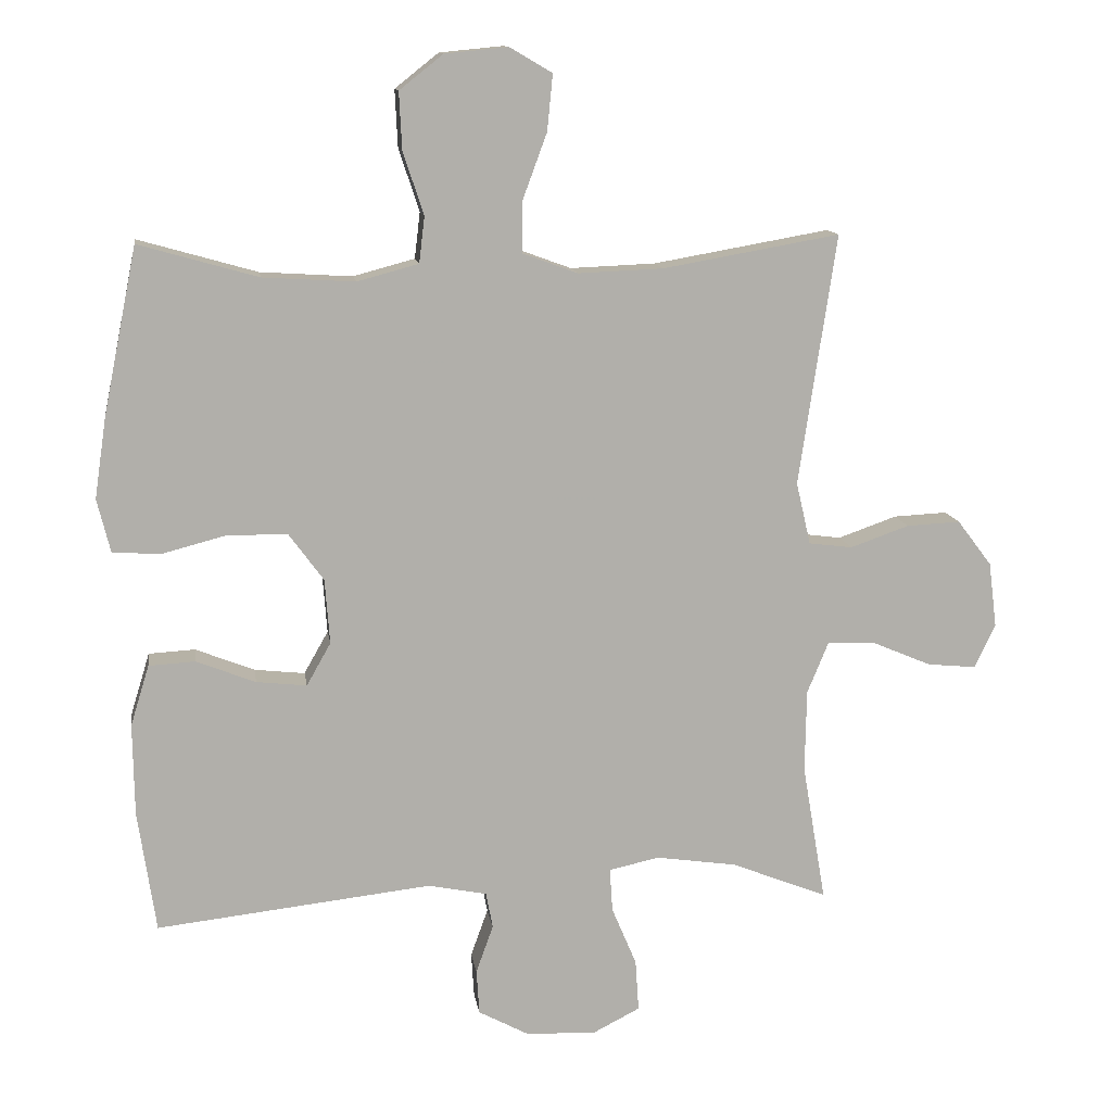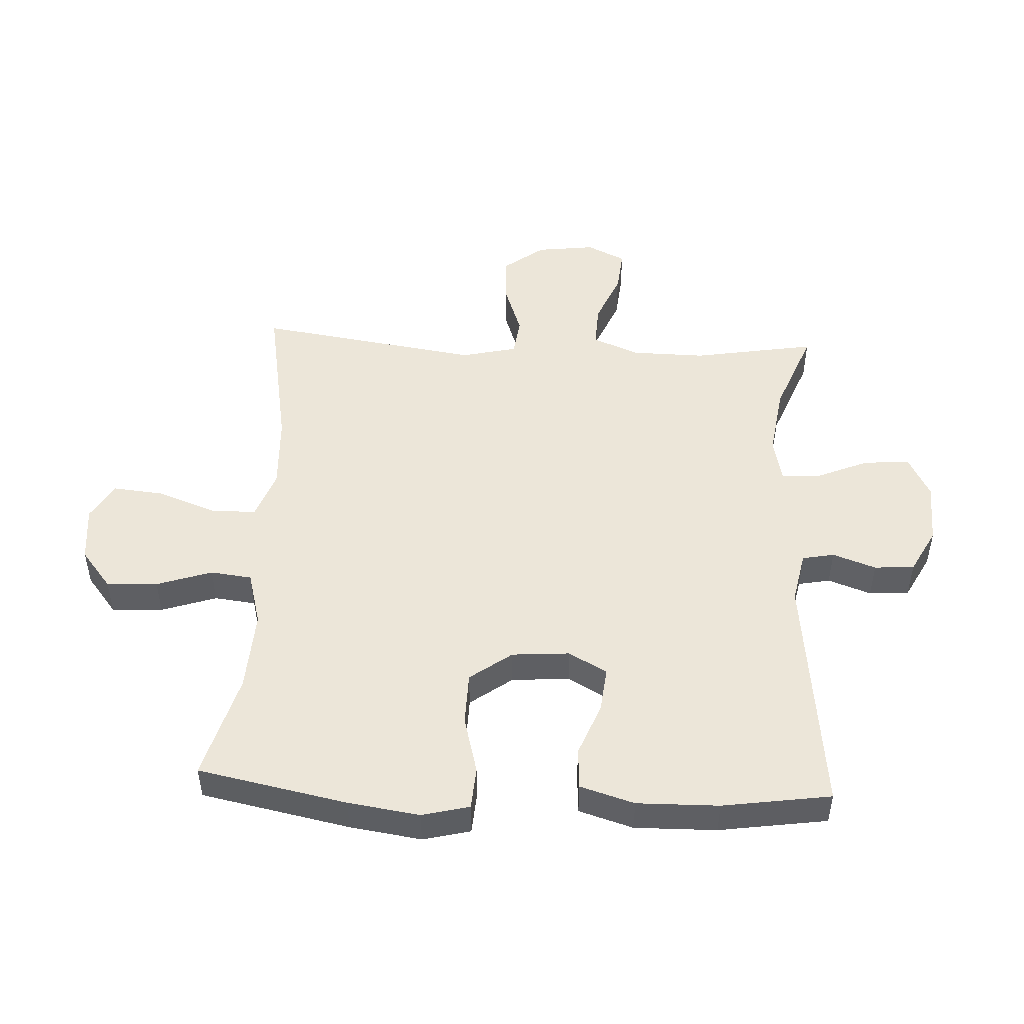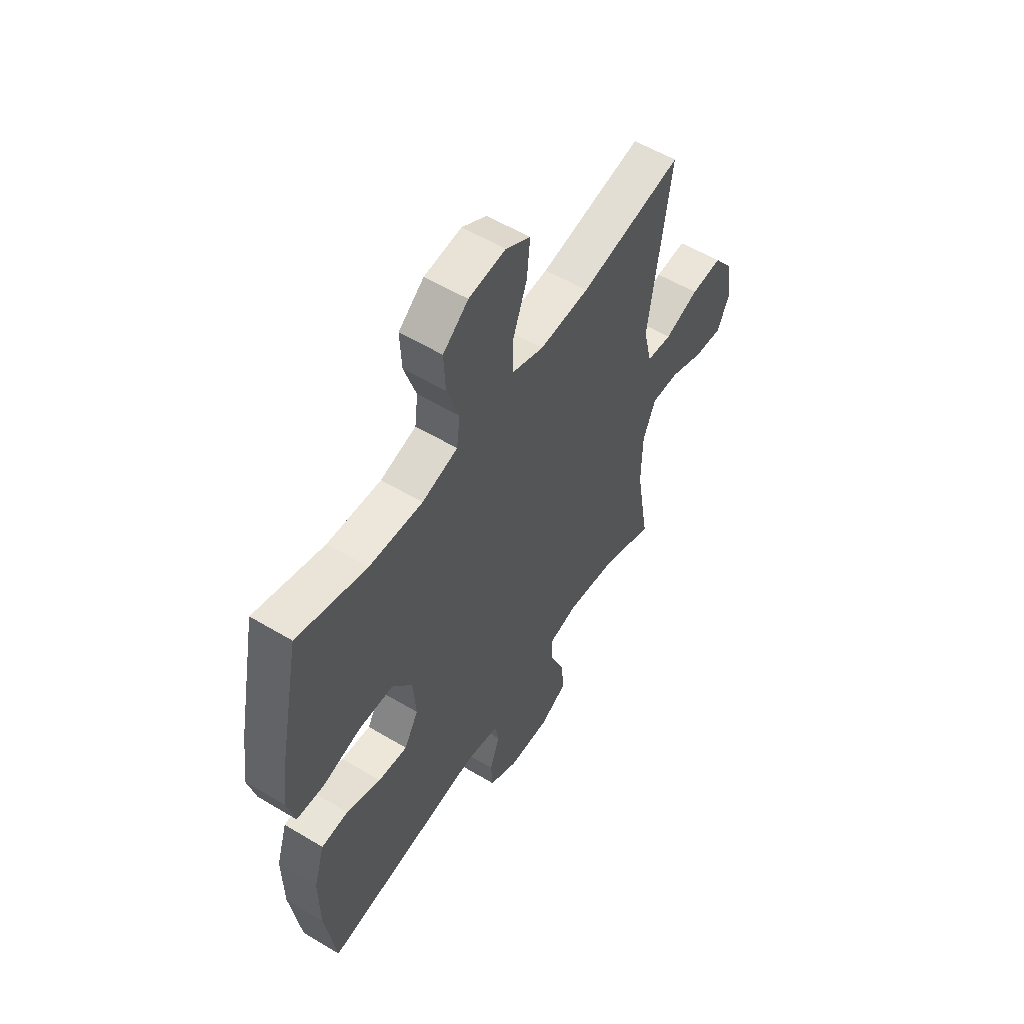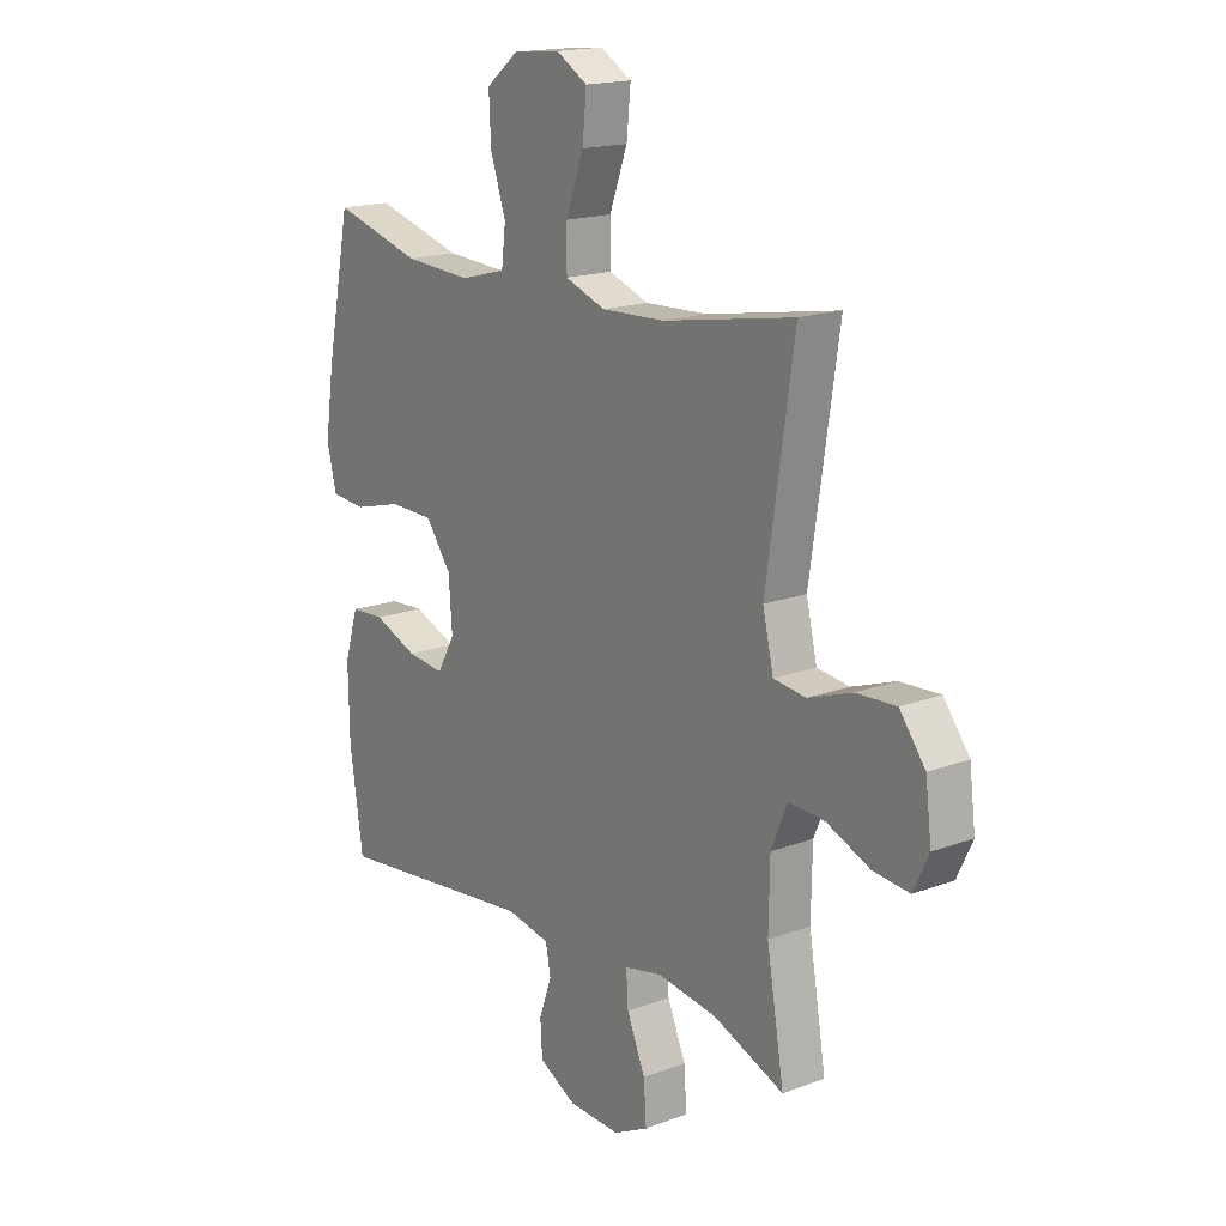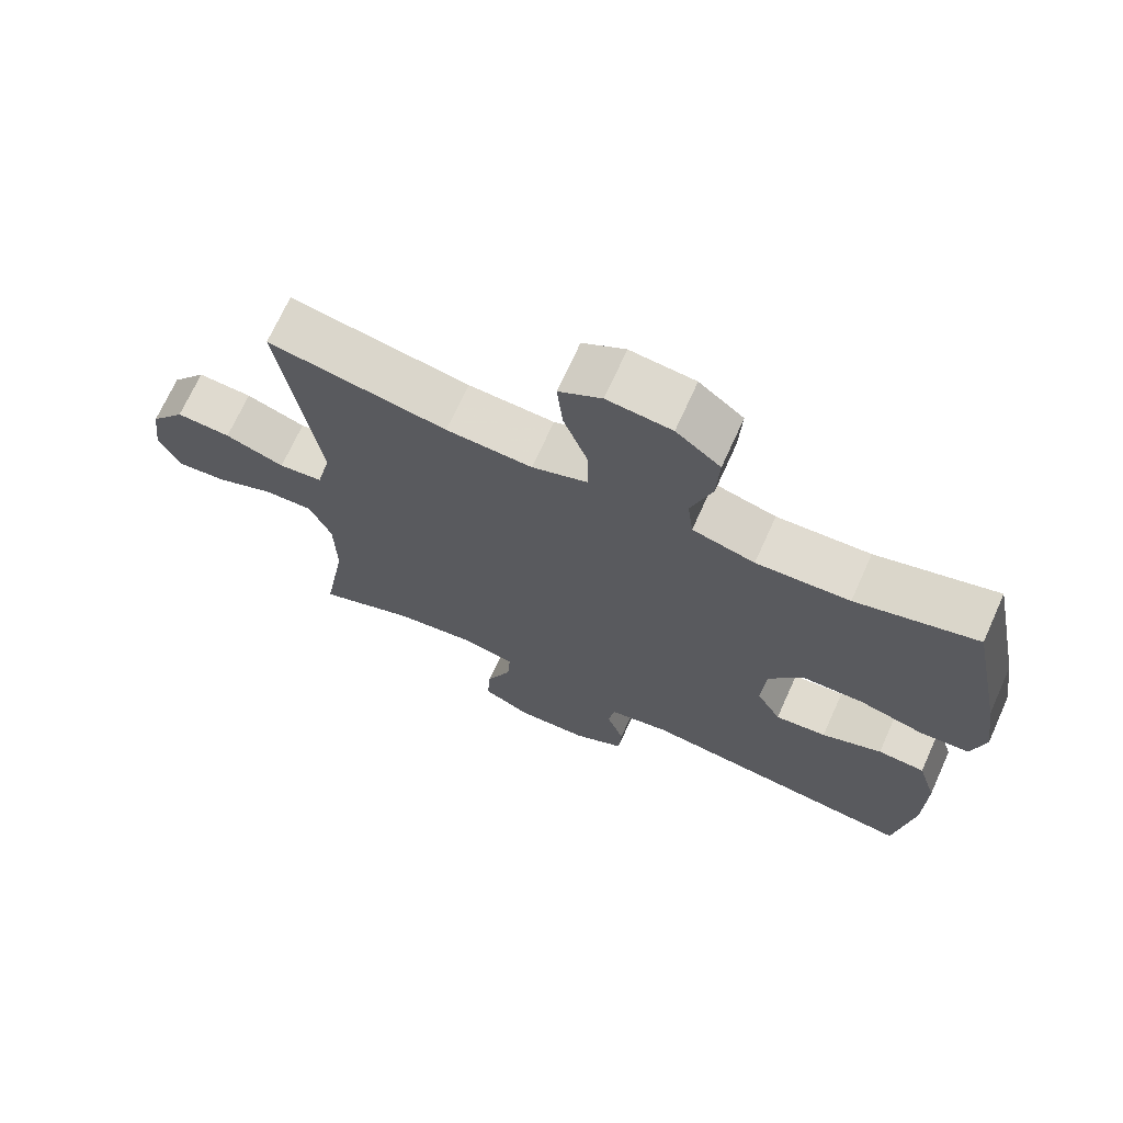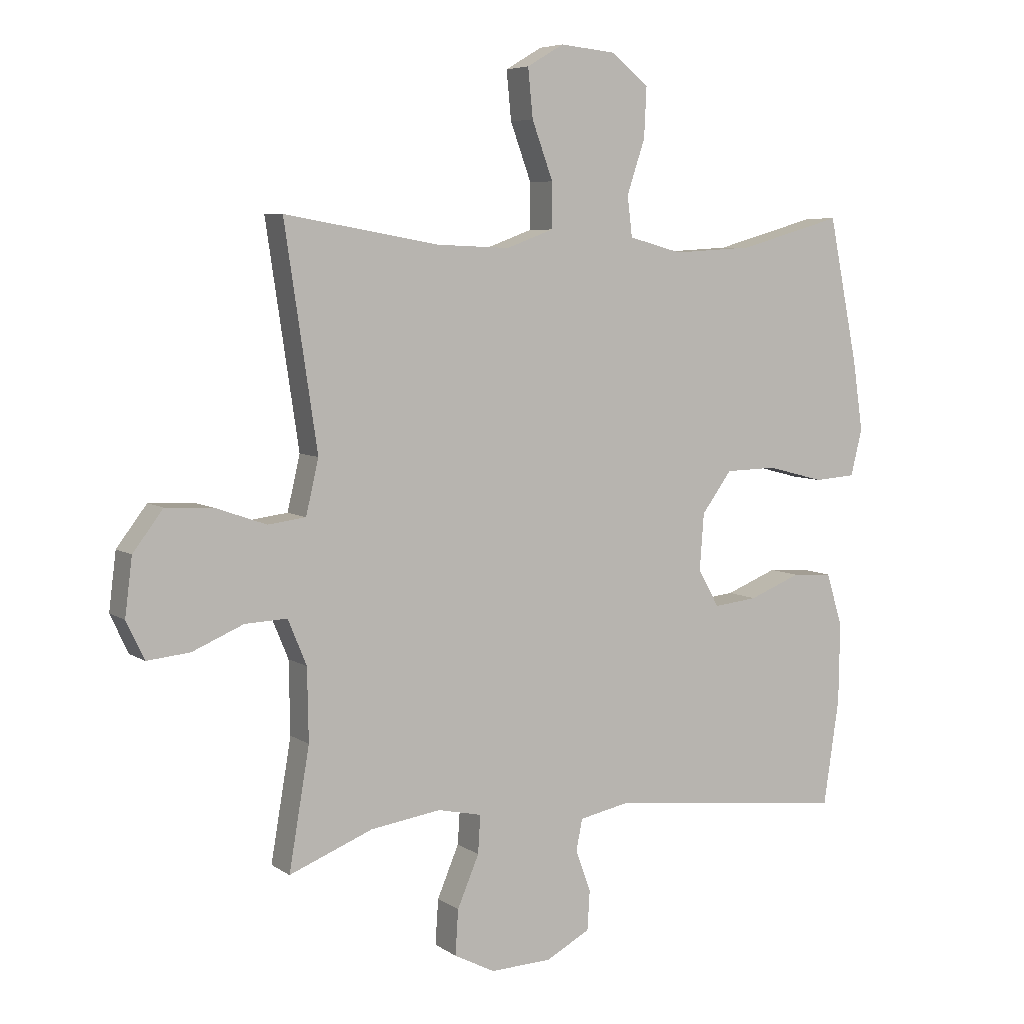
<metadata>
{"format":"obj","ext":"obj","renderer":"f3d","projection":"perspective","resolution":1024,"background":"white","views":[{"elev":12.3,"azim":171.8,"up":"+Z"},{"elev":49.0,"azim":92.8,"up":"+Y"},{"elev":55.8,"azim":122.2,"up":"+Z"},{"elev":17.2,"azim":-126.9,"up":"+Z"},{"elev":70.1,"azim":24.3,"up":"+Z"},{"elev":6.2,"azim":-28.7,"up":"+Z"}]}
</metadata>
<code>
v 0.5 0.07 0.5
v 0.549 0.07 0.258
v 0.566 0.07 0.142
v 0.547 0.07 0.065
v 0.478 0.07 0.06
v 0.383 0.07 0.085
v 0.297 0.07 0.083
v 0.247 0.07 0.015
v 0.24 0.07 -0.079
v 0.275 0.07 -0.141
v 0.348 0.07 -0.133
v 0.434 0.07 -0.099
v 0.501 0.07 -0.103
v 0.528 0.07 -0.191
v 0.526 0.07 -0.324
v 0.5 0.07 -0.5
v 0.101 0.07 -0.455
v 0.016 0.07 -0.472
v 0.006 0.07 -0.524
v 0.031 0.07 -0.594
v 0.027 0.07 -0.659
v -0.046 0.07 -0.698
v -0.148 0.07 -0.702
v -0.216 0.07 -0.667
v -0.211 0.07 -0.592
v -0.175 0.07 -0.507
v -0.171 0.07 -0.444
v -0.244 0.07 -0.428
v -0.361 0.07 -0.445
v -0.5 0.07 -0.5
v -0.466 0.07 -0.3
v -0.468 0.07 -0.18
v -0.499 0.07 -0.105
v -0.569 0.07 -0.108
v -0.654 0.07 -0.144
v -0.725 0.07 -0.151
v -0.755 0.07 -0.088
v -0.743 0.07 0.007
v -0.693 0.07 0.073
v -0.615 0.07 0.069
v -0.53 0.07 0.039
v -0.467 0.07 0.047
v -0.446 0.07 0.137
v -0.5 0.07 0.5
v -0.244 0.07 0.455
v -0.121 0.07 0.45
v -0.042 0.07 0.479
v -0.042 0.07 0.554
v -0.077 0.07 0.649
v -0.085 0.07 0.73
v -0.024 0.07 0.766
v 0.068 0.07 0.757
v 0.131 0.07 0.707
v 0.127 0.07 0.624
v 0.097 0.07 0.534
v 0.105 0.07 0.467
v 0.194 0.07 0.443
v 0.327 0.07 0.451
v 0.5 0 0.5
v 0.549 0 0.258
v 0.566 0 0.142
v 0.547 0 0.065
v 0.478 0 0.06
v 0.383 0 0.085
v 0.297 0 0.083
v 0.247 0 0.015
v 0.24 0 -0.079
v 0.275 0 -0.141
v 0.348 0 -0.133
v 0.434 0 -0.099
v 0.501 0 -0.103
v 0.528 0 -0.191
v 0.526 0 -0.324
v 0.5 0 -0.5
v 0.101 0 -0.455
v 0.016 0 -0.472
v 0.006 0 -0.524
v 0.031 0 -0.594
v 0.027 0 -0.659
v -0.046 0 -0.698
v -0.148 0 -0.702
v -0.216 0 -0.667
v -0.211 0 -0.592
v -0.175 0 -0.507
v -0.171 0 -0.444
v -0.244 0 -0.428
v -0.361 0 -0.445
v -0.5 0 -0.5
v -0.466 0 -0.3
v -0.468 0 -0.18
v -0.499 0 -0.105
v -0.569 0 -0.108
v -0.654 0 -0.144
v -0.725 0 -0.151
v -0.755 0 -0.088
v -0.743 0 0.007
v -0.693 0 0.073
v -0.615 0 0.069
v -0.53 0 0.039
v -0.467 0 0.047
v -0.446 0 0.137
v -0.5 0 0.5
v -0.244 0 0.455
v -0.121 0 0.45
v -0.042 0 0.479
v -0.042 0 0.554
v -0.077 0 0.649
v -0.085 0 0.73
v -0.024 0 0.766
v 0.068 0 0.757
v 0.131 0 0.707
v 0.127 0 0.624
v 0.097 0 0.534
v 0.105 0 0.467
v 0.194 0 0.443
v 0.327 0 0.451
f 53 54 55
f 52 53 55
f 51 52 55
f 50 51 55
f 49 50 55
f 48 49 55
f 47 48 55 56
f 46 47 56 57
f 43 44 45
f 42 43 45 46
f 39 40 41
f 38 39 41
f 37 38 41
f 36 37 41
f 35 36 41
f 34 35 41
f 33 34 41 42
f 42 46 57
f 33 42 57
f 32 33 57
f 29 30 31
f 32 57 58
f 31 32 58
f 29 31 58
f 28 29 58
f 24 25 26
f 23 24 26
f 22 23 26
f 21 22 26
f 20 21 26
f 19 20 26
f 18 19 26 27
f 15 16 17
f 14 15 17
f 13 14 17
f 12 13 17
f 11 12 17
f 18 27 28
f 17 18 28
f 11 17 28
f 10 11 28
f 4 5 6
f 3 4 6
f 2 3 6
f 1 2 6
f 58 1 6
f 58 6 7
f 28 58 7 8
f 9 10 28
f 8 9 28
f 113 112 111
f 113 111 110
f 113 110 109
f 113 109 108
f 113 108 107
f 113 107 106
f 114 113 106 105
f 115 114 105 104
f 103 102 101
f 104 103 101 100
f 99 98 97
f 99 97 96
f 99 96 95
f 99 95 94
f 99 94 93
f 99 93 92
f 100 99 92 91
f 115 104 100
f 115 100 91
f 115 91 90
f 89 88 87
f 116 115 90
f 116 90 89
f 116 89 87
f 116 87 86
f 84 83 82
f 84 82 81
f 84 81 80
f 84 80 79
f 84 79 78
f 84 78 77
f 85 84 77 76
f 75 74 73
f 75 73 72
f 75 72 71
f 75 71 70
f 75 70 69
f 86 85 76
f 86 76 75
f 86 75 69
f 86 69 68
f 64 63 62
f 64 62 61
f 64 61 60
f 64 60 59
f 64 59 116
f 65 64 116
f 66 65 116 86
f 86 68 67
f 86 67 66
f 1 59 60 2
f 2 60 61 3
f 3 61 62 4
f 4 62 63 5
f 5 63 64 6
f 6 64 65 7
f 7 65 66 8
f 8 66 67 9
f 9 67 68 10
f 10 68 69 11
f 11 69 70 12
f 12 70 71 13
f 13 71 72 14
f 14 72 73 15
f 15 73 74 16
f 16 74 75 17
f 17 75 76 18
f 18 76 77 19
f 19 77 78 20
f 20 78 79 21
f 21 79 80 22
f 22 80 81 23
f 23 81 82 24
f 24 82 83 25
f 25 83 84 26
f 26 84 85 27
f 27 85 86 28
f 28 86 87 29
f 29 87 88 30
f 30 88 89 31
f 31 89 90 32
f 32 90 91 33
f 33 91 92 34
f 34 92 93 35
f 35 93 94 36
f 36 94 95 37
f 37 95 96 38
f 38 96 97 39
f 39 97 98 40
f 40 98 99 41
f 41 99 100 42
f 42 100 101 43
f 43 101 102 44
f 44 102 103 45
f 45 103 104 46
f 46 104 105 47
f 47 105 106 48
f 48 106 107 49
f 49 107 108 50
f 50 108 109 51
f 51 109 110 52
f 52 110 111 53
f 53 111 112 54
f 54 112 113 55
f 55 113 114 56
f 56 114 115 57
f 57 115 116 58
f 58 116 59 1

</code>
